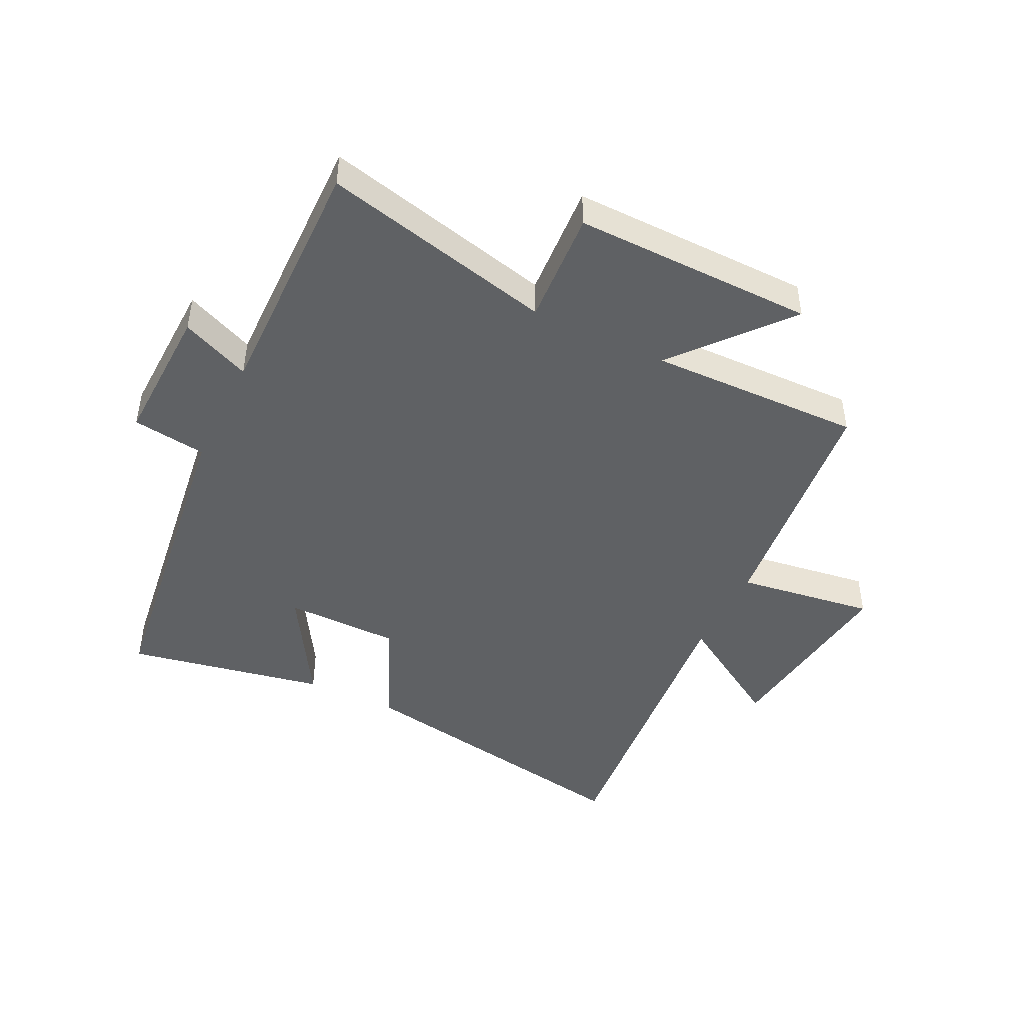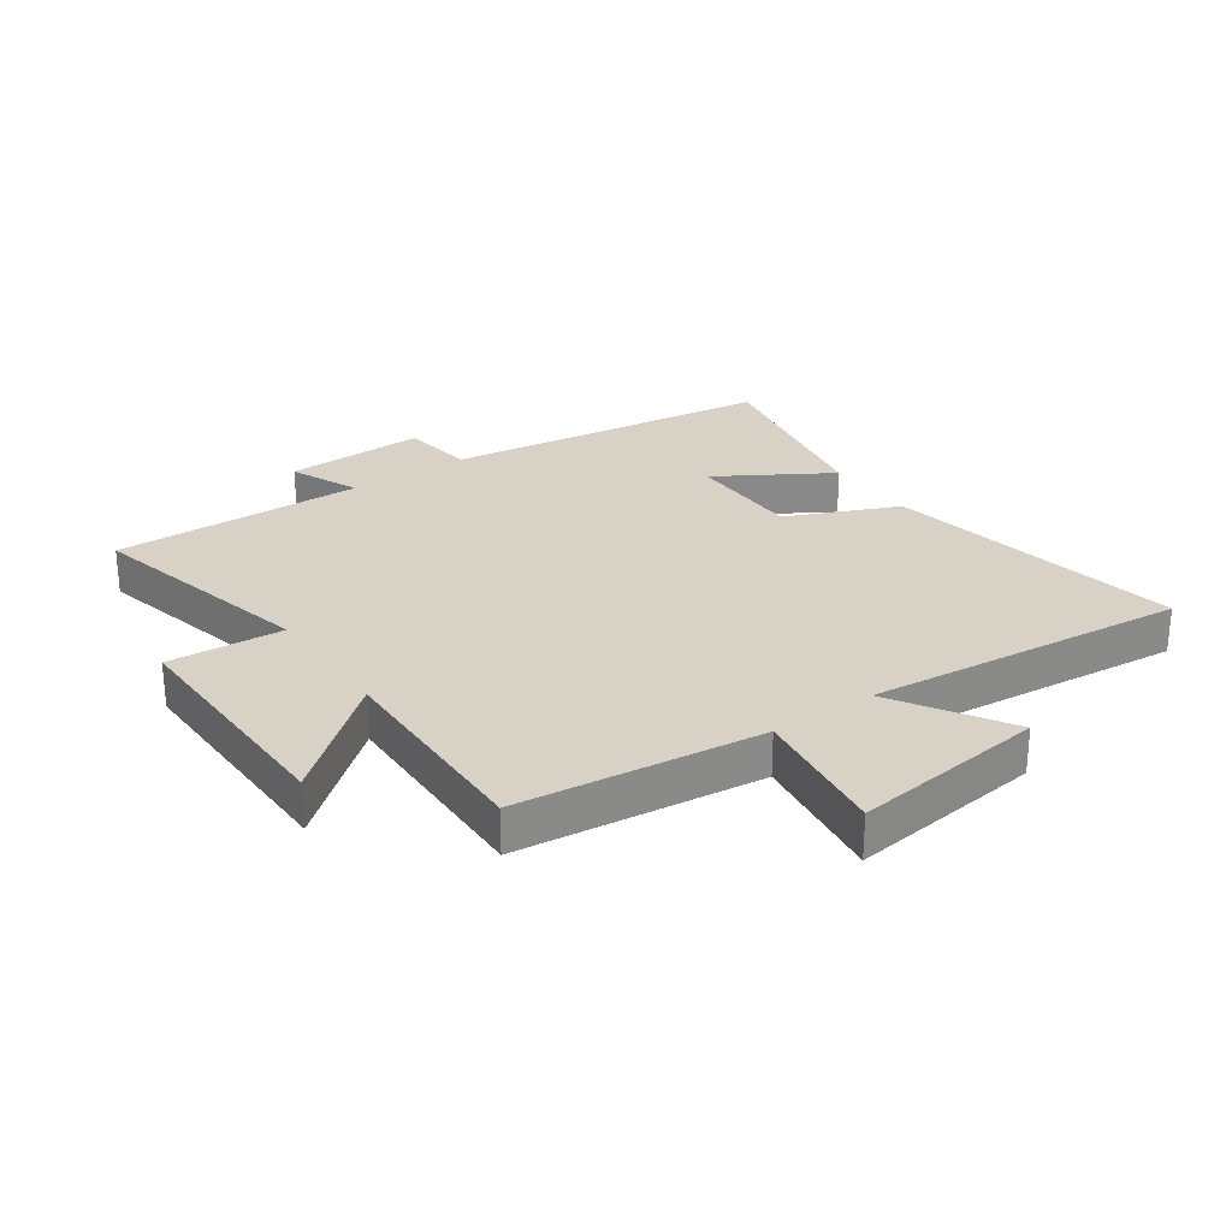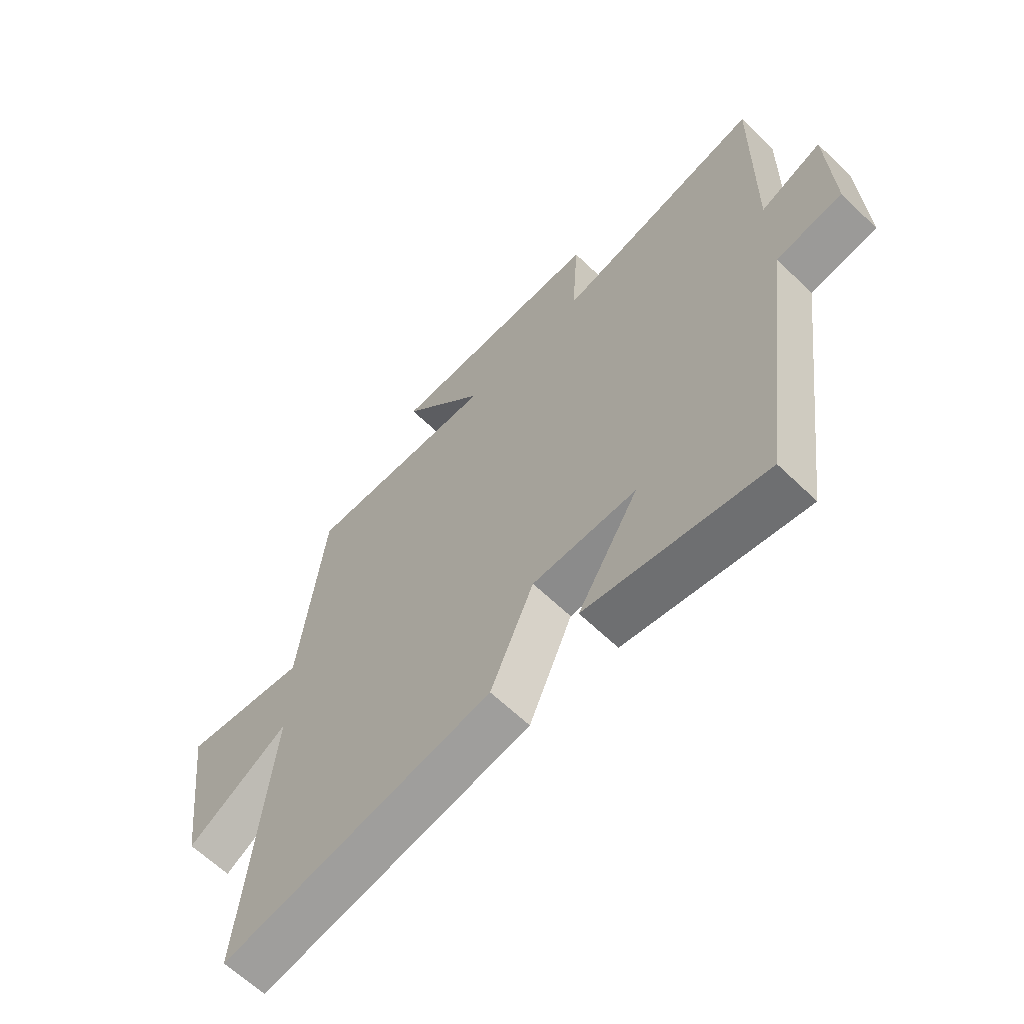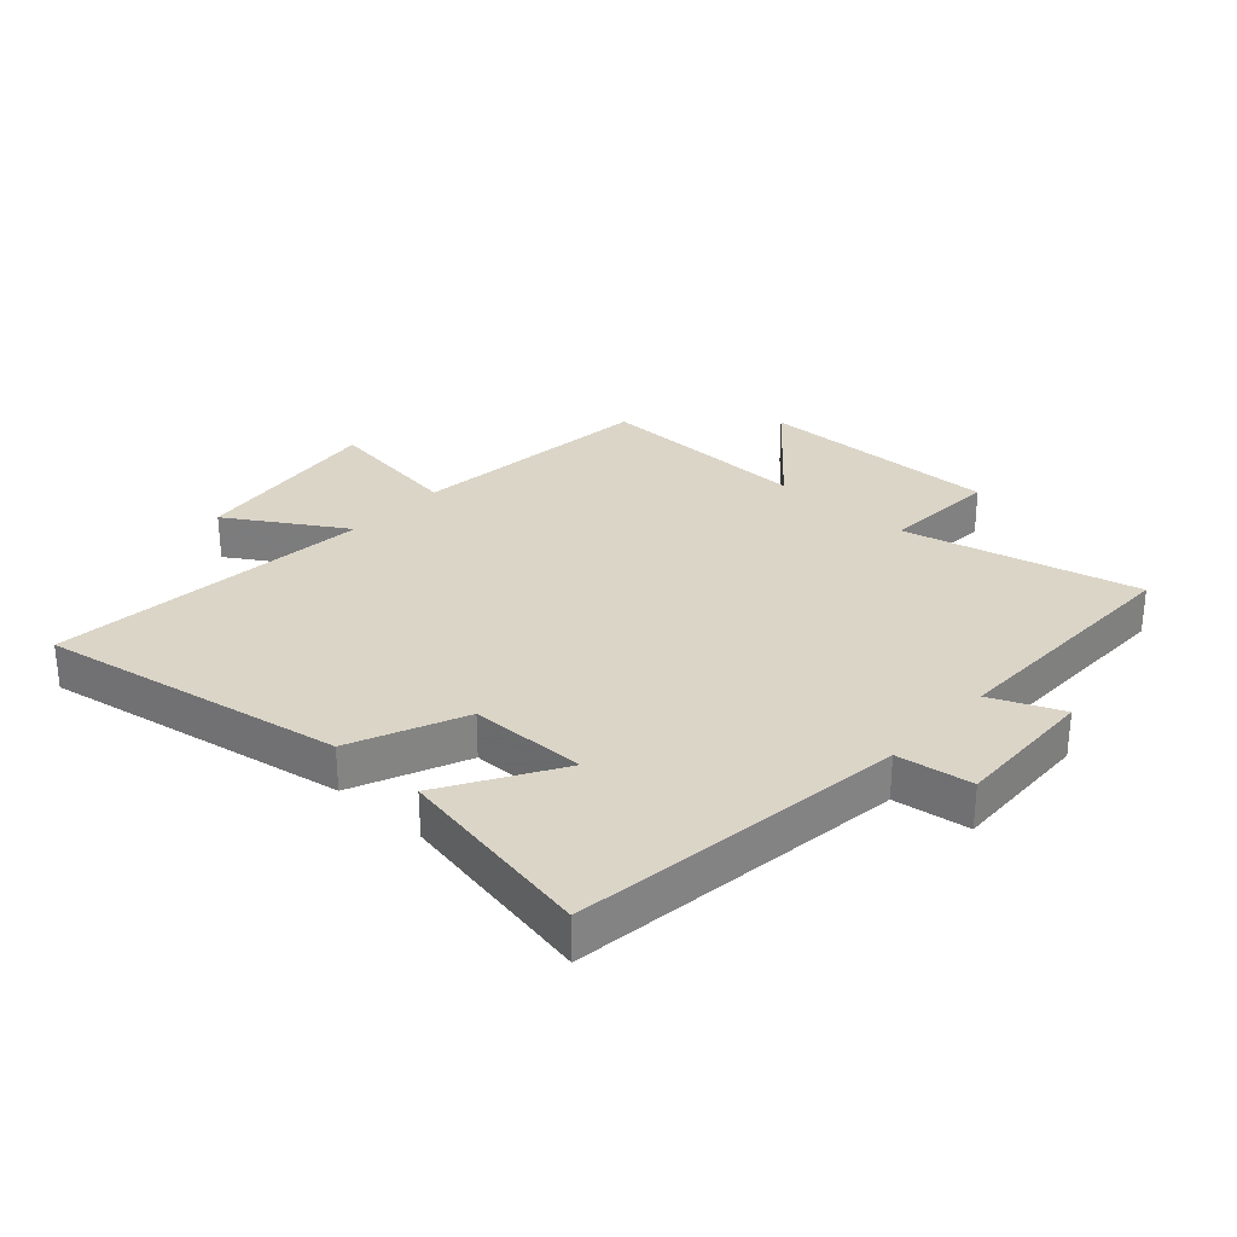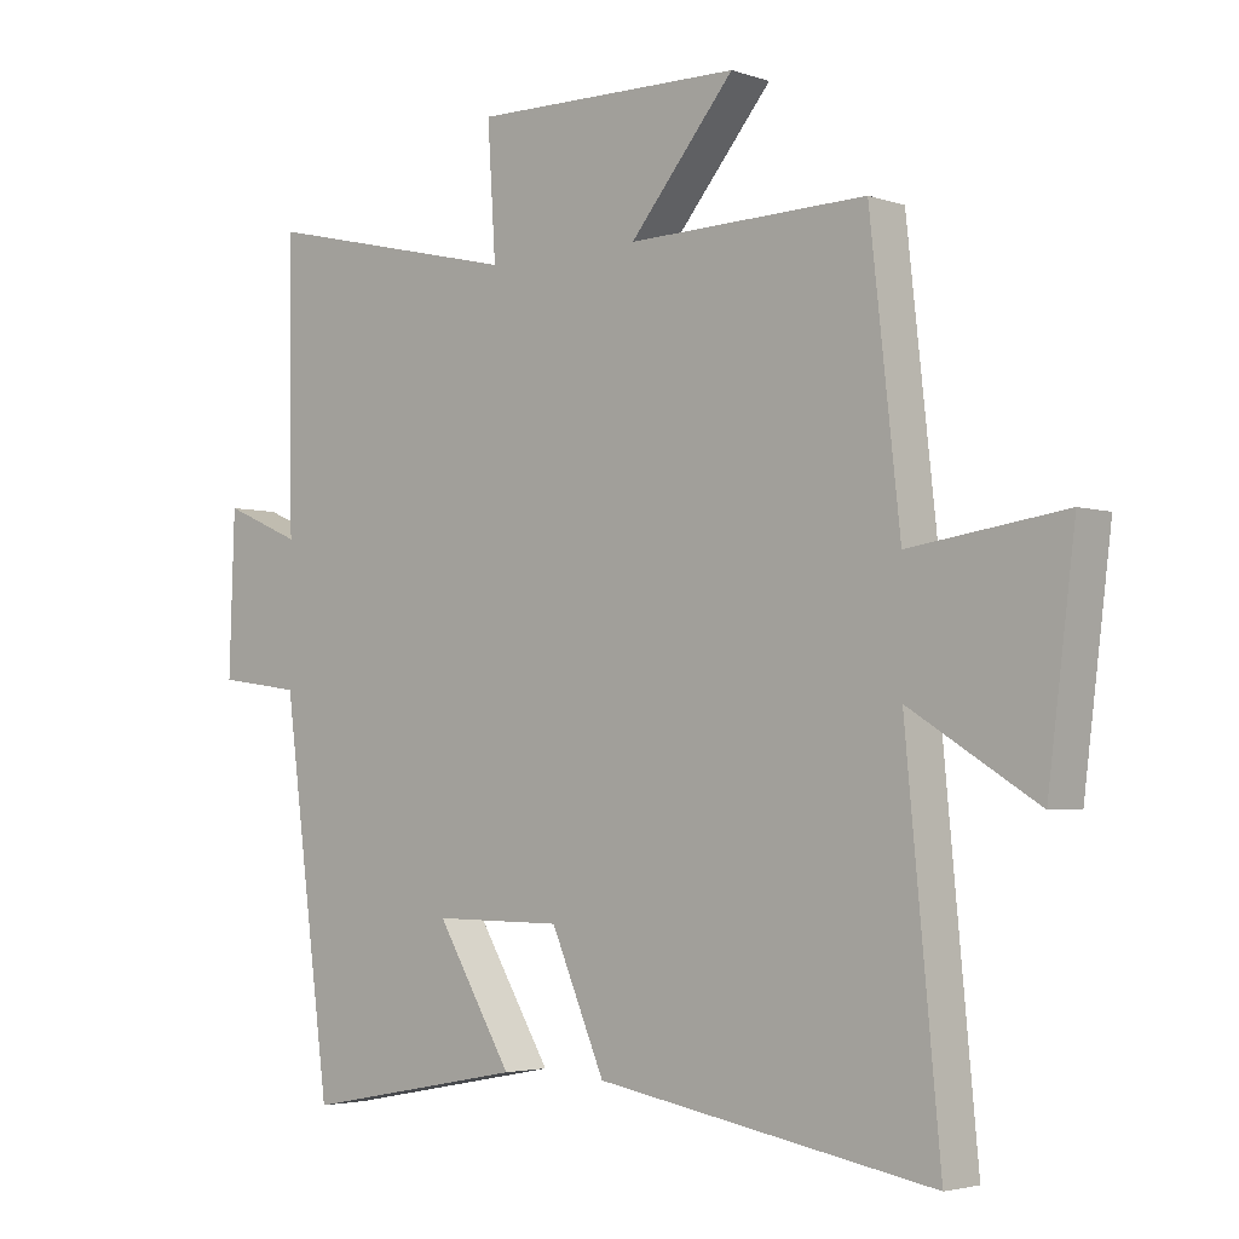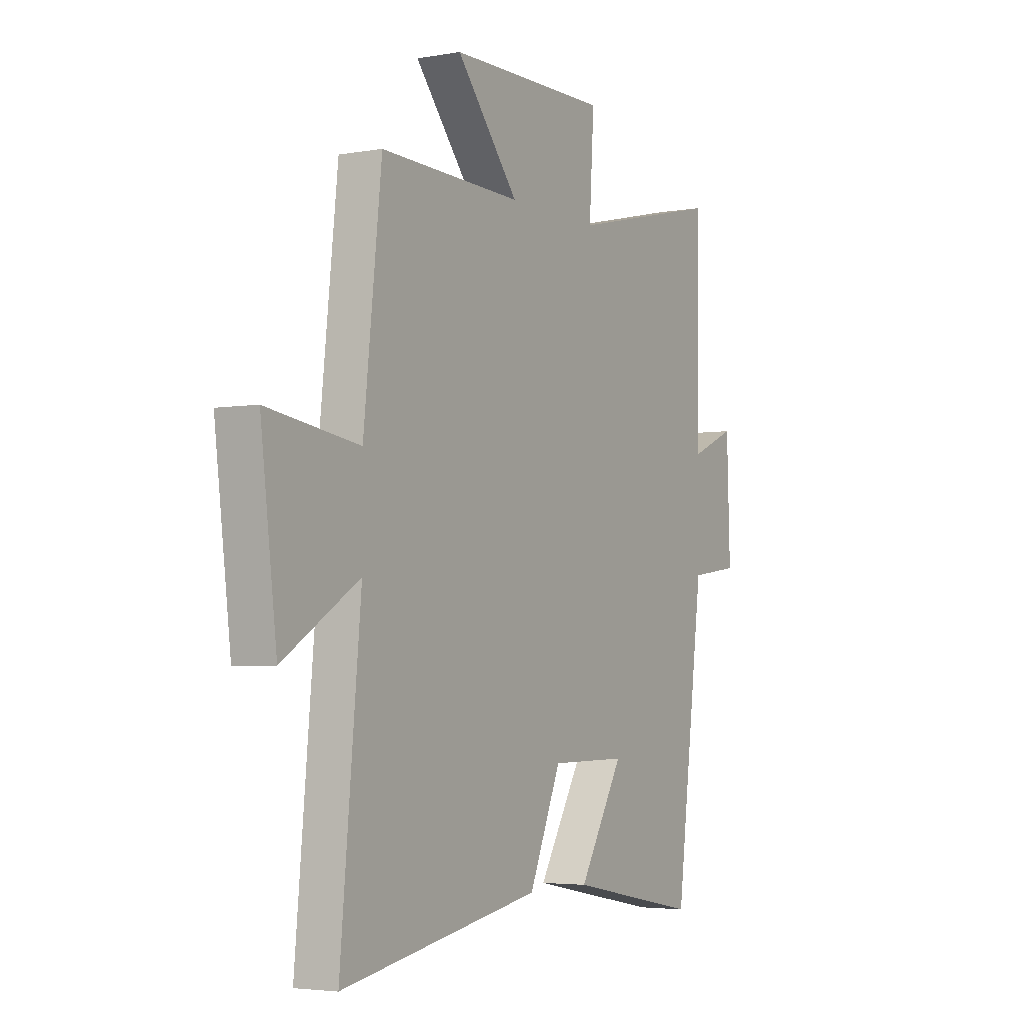
<metadata>
{"format":"obj","ext":"obj","renderer":"f3d","projection":"perspective","resolution":1024,"background":"white","views":[{"elev":-45.5,"azim":-26.0,"up":"+Y"},{"elev":27.3,"azim":55.2,"up":"+Y"},{"elev":-63.4,"azim":-134.2,"up":"+Z"},{"elev":29.5,"azim":-137.7,"up":"+Y"},{"elev":-3.5,"azim":41.7,"up":"+Z"},{"elev":-4.0,"azim":120.1,"up":"+Z"}]}
</metadata>
<code>
v 0.55 0.07 -0.588
v 0.056 0.07 -0.5
v -0.023 0.07 -0.317
v -0.213 0.07 -0.315
v -0.102 0.07 -0.5
v -0.429 0.07 -0.562
v -0.5 0.07 -0.022
v -0.622 0.07 -0.005
v -0.614 0.07 0.227
v -0.5 0.07 0.178
v -0.506 0.07 0.591
v -0.125 0.07 0.5
v -0.137 0.07 0.689
v 0.259 0.07 0.683
v 0.105 0.07 0.5
v 0.456 0.07 0.508
v 0.5 0.07 0.108
v 0.727 0.07 0.14
v 0.687 0.07 -0.178
v 0.5 0.07 -0.062
v 0.55 0 -0.588
v 0.056 0 -0.5
v -0.023 0 -0.317
v -0.213 0 -0.315
v -0.102 0 -0.5
v -0.429 0 -0.562
v -0.5 0 -0.022
v -0.622 0 -0.005
v -0.614 0 0.227
v -0.5 0 0.178
v -0.506 0 0.591
v -0.125 0 0.5
v -0.137 0 0.689
v 0.259 0 0.683
v 0.105 0 0.5
v 0.456 0 0.508
v 0.5 0 0.108
v 0.727 0 0.14
v 0.687 0 -0.178
v 0.5 0 -0.062
f 17 18 19 20
f 15 16 17 20
f 15 20 1 2
f 12 13 14 15
f 12 15 2 3
f 10 11 12 3
f 7 8 9 10
f 7 10 3 4
f 4 5 6 7
f 40 39 38 37
f 40 37 36 35
f 22 21 40 35
f 35 34 33 32
f 23 22 35 32
f 23 32 31 30
f 30 29 28 27
f 24 23 30 27
f 27 26 25 24
f 1 21 22 2
f 2 22 23 3
f 3 23 24 4
f 4 24 25 5
f 5 25 26 6
f 6 26 27 7
f 7 27 28 8
f 8 28 29 9
f 9 29 30 10
f 10 30 31 11
f 11 31 32 12
f 12 32 33 13
f 13 33 34 14
f 14 34 35 15
f 15 35 36 16
f 16 36 37 17
f 17 37 38 18
f 18 38 39 19
f 19 39 40 20
f 20 40 21 1

</code>
